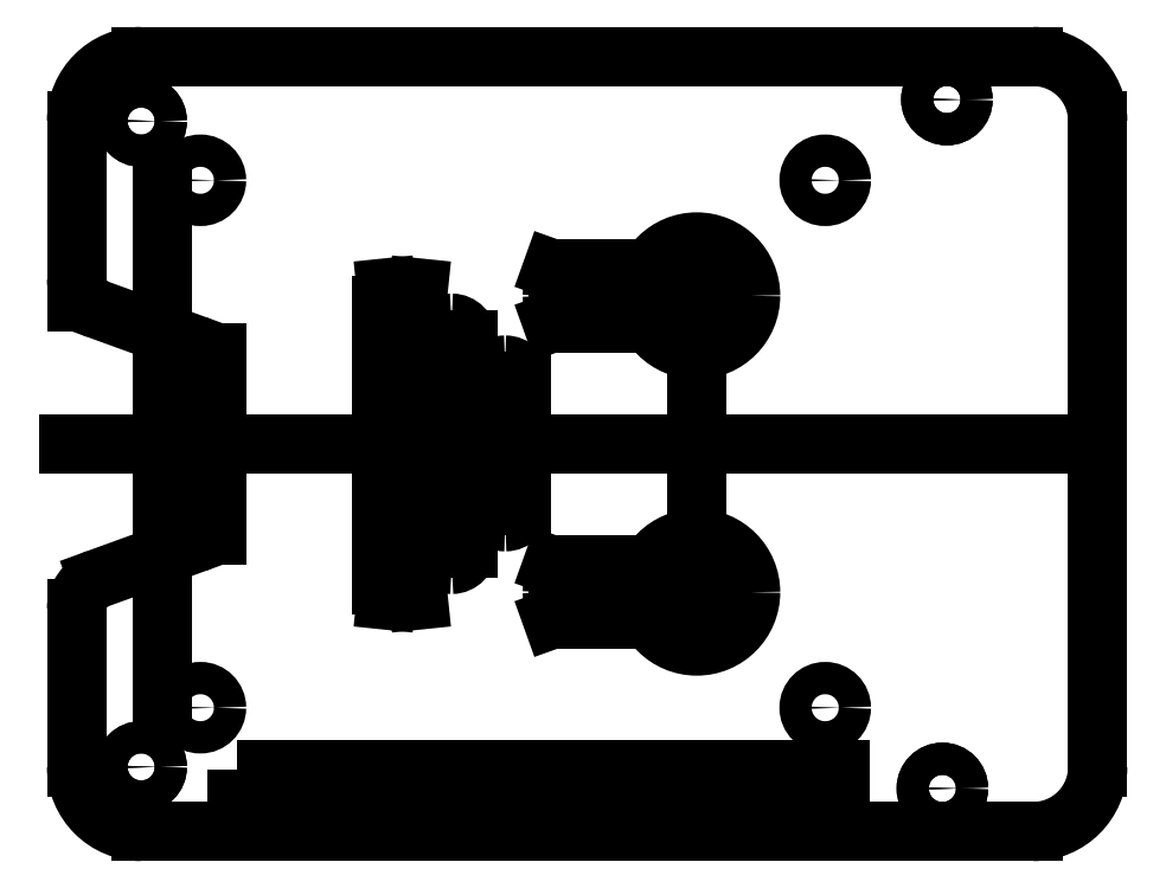
<metadata>
{"format":"dxf","ext":"dxf","renderer":"ezdxf+matplotlib","layout":"modelspace","background":"white","min_lineweight":24,"dpi":150}
</metadata>
<code>
0
SECTION
2
ENTITIES
0
LINE
8
0
10
80.8
20
8
30
0
11
-2
21
8
31
0
0
LINE
8
0
10
-2
20
-64
30
0
11
80.8
21
-64
31
0
0
LINE
8
0
10
86.8
20
-58
30
0
11
86.8
21
2
31
0
0
LINE
8
0
10
-2
20
8
30
0
11
80.8
21
8
31
0
0
LINE
8
0
10
86.8
20
2
30
0
11
86.8
21
-58
31
0
0
LINE
8
0
10
80.8
20
-64
30
0
11
-2
21
-64
31
0
0
LINE
8
0
10
0
20
-53
30
0
11
0
21
-3
31
0
0
ARC
8
0
10
-2
20
-58
30
0
40
6
50
180
51
270
0
ARC
8
0
10
80.8
20
-58
30
0
40
6
50
-90
51
0
0
ARC
8
0
10
80.8
20
2
30
0
40
6
50
0
51
90
0
ARC
8
0
10
-2
20
2
30
0
40
6
50
90
51
180
0
CIRCLE
8
0
10
-2
20
-58
30
0
40
1.5
0
CIRCLE
8
0
10
-2
20
-58
30
0
40
1.5
0
CIRCLE
8
0
10
72.38
20
-60
30
0
40
1.5
0
CIRCLE
8
0
10
72.38
20
-60
30
0
40
1.5
0
CIRCLE
8
0
10
-2
20
2
30
0
40
1.5
0
CIRCLE
8
0
10
-2
20
2
30
0
40
1.5
0
CIRCLE
8
0
10
72.8
20
4
30
0
40
1.5
0
CIRCLE
8
0
10
72.8
20
4
30
0
40
1.5
0
LINE
8
0
10
5
20
-34.4
30
0
11
5
21
-21.6
31
0
0
LINE
8
0
10
-6.026
20
-40.51
30
0
11
3.026
21
-37.22
31
0
0
LINE
8
0
10
5
20
-36.5
30
0
11
5
21
-19.5
31
0
0
LINE
8
0
10
-8
20
-12.67
30
0
11
-8
21
2
31
0
0
LINE
8
0
10
-8
20
-58
30
0
11
-8
21
-43.33
31
0
0
LINE
8
0
10
3.026
20
-18.78
30
0
11
-6.026
21
-15.49
31
0
0
LINE
8
0
10
-8
20
-14.77
30
0
11
-8
21
2
31
0
0
ARC
8
0
10
-5
20
-43.33
30
0
40
3
50
110
51
180
0
ARC
8
0
10
2
20
-34.4
30
0
40
3
50
290
51
360
0
ARC
8
0
10
2
20
-21.6
30
0
40
3
50
0
51
70
0
ARC
8
0
10
-5
20
-12.67
30
0
40
3
50
180
51
250
0
CIRCLE
8
0
10
61.5
20
-52.5
30
0
40
1.5
0
CIRCLE
8
0
10
3.5
20
-52.5
30
0
40
1.5
0
CIRCLE
8
0
10
3.5
20
-3.5
30
0
40
1.5
0
CIRCLE
8
0
10
61.5
20
-3.5
30
0
40
1.5
0
LINE
8
0
10
86.8
20
-28
30
0
11
-8.68
21
-28
31
0
0
LWPOLYLINE
8
0
90
4
70
1
43
0
10
6.887
20
-58.28
10
62.84
20
-58.28
10
62.84
20
-61.78
10
6.887
20
-61.78
0
CIRCLE
8
0
10
49.58
20
-41.77
30
0
40
5
0
LINE
8
0
10
49.58
20
-41.77
30
0
11
36.73
21
-41.77
31
0
0
LINE
8
0
10
38.67
20
-44.27
30
0
11
50.14
21
-44.27
31
0
0
LINE
8
0
10
50.14
20
-44.27
30
0
11
50.14
21
-39.27
31
0
0
LINE
8
0
10
50.14
20
-39.27
30
0
11
38.67
21
-39.27
31
0
0
LINE
8
0
10
36.17
20
-41.77
30
0
11
36.17
21
-41.77
31
0
0
LINE
8
0
10
36.17
20
-44.27
30
0
11
50.14
21
-39.27
31
0
0
LINE
8
0
10
50.14
20
-44.27
30
0
11
36.17
21
-39.27
31
0
0
ARC
8
0
10
38.67
20
-41.77
30
0
40
2.5
50
180
51
270
0
ARC
8
0
10
38.67
20
-41.77
30
0
40
2.5
50
90
51
180
0
CIRCLE
8
0
10
49.58
20
-14.23
30
0
40
5
0
LINE
8
0
10
36.17
20
-11.73
30
0
11
50.14
21
-16.73
31
0
0
LINE
8
0
10
38.67
20
-11.73
30
0
11
50.14
21
-11.73
31
0
0
LINE
8
0
10
50.14
20
-16.73
30
0
11
38.67
21
-16.73
31
0
0
LINE
8
0
10
50.14
20
-11.73
30
0
11
50.14
21
-16.73
31
0
0
LINE
8
0
10
50.14
20
-11.73
30
0
11
36.17
21
-16.73
31
0
0
ARC
8
0
10
38.67
20
-14.23
30
0
40
2.5
50
180
51
270
0
ARC
8
0
10
38.67
20
-14.23
30
0
40
2.5
50
90
51
180
0
LINE
8
0
10
49.58
20
-14.23
30
0
11
36.73
21
-14.23
31
0
0
LINE
8
0
10
36.17
20
-14.23
30
0
11
36.17
21
-14.23
31
0
0
LINE
8
0
10
31.8
20
-35.22
30
0
11
31.8
21
-35.22
31
0
0
LINE
8
0
10
33.29
20
-33.72
30
0
11
33.29
21
-22.17
31
0
0
LINE
8
0
10
31.79
20
-20.67
30
0
11
31.79
21
-20.67
31
0
0
LINE
8
0
10
30.3
20
-22.17
30
0
11
30.3
21
-33.72
31
0
0
LINE
8
0
10
26.83
20
-39.19
30
0
11
26.83
21
-39.19
31
0
0
LINE
8
0
10
28.3
20
-37.69
30
0
11
28.3
21
-18.27
31
0
0
LINE
8
0
10
26.81
20
-16.77
30
0
11
26.81
21
-16.77
31
0
0
LINE
8
0
10
25.34
20
-18.27
30
0
11
25.34
21
-37.69
31
0
0
ARC
8
0
10
31.8
20
-33.72
30
0
40
1.5
50
180
51
270.2
0
ARC
8
0
10
31.79
20
-33.72
30
0
40
1.5
50
-89.8
51
0
0
ARC
8
0
10
31.79
20
-22.17
30
0
40
1.5
50
0
51
90.17
0
ARC
8
0
10
31.8
20
-22.17
30
0
40
1.5
50
90.2
51
180
0
ARC
8
0
10
26.84
20
-37.69
30
0
40
1.5
50
180
51
269.2
0
ARC
8
0
10
26.8
20
-37.69
30
0
40
1.5
50
-88.86
51
0
0
ARC
8
0
10
26.8
20
-18.27
30
0
40
1.5
50
0
51
89.27
0
ARC
8
0
10
26.84
20
-18.27
30
0
40
1.5
50
91.17
51
180
0
LINE
8
0
10
21.83
20
-42.59
30
0
11
21.83
21
-42.59
31
0
0
LINE
8
0
10
23.34
20
-41.09
30
0
11
23.34
21
-15.12
31
0
0
LINE
8
0
10
21.86
20
-13.62
30
0
11
21.86
21
-13.62
31
0
0
LINE
8
0
10
20.35
20
-15.12
30
0
11
20.35
21
-41.09
31
0
0
LINE
8
0
10
20.74
20
-42.5
30
0
11
23.74
21
-13.5
31
0
0
LINE
8
0
10
23.74
20
-42.5
30
0
11
20.74
21
-13.5
31
0
0
ARC
8
0
10
21.85
20
-41.09
30
0
40
1.5
50
180
51
269.5
0
ARC
8
0
10
21.84
20
-41.09
30
0
40
1.5
50
-90.42
51
0
0
ARC
8
0
10
21.84
20
-15.12
30
0
40
1.5
50
0
51
89.38
0
ARC
8
0
10
21.85
20
-15.12
30
0
40
1.5
50
89.46
51
180
0
LINE
8
0
10
49.58
20
-14.23
30
0
11
49.58
21
-41.77
31
0
0
ENDSEC
0
EOF

</code>
